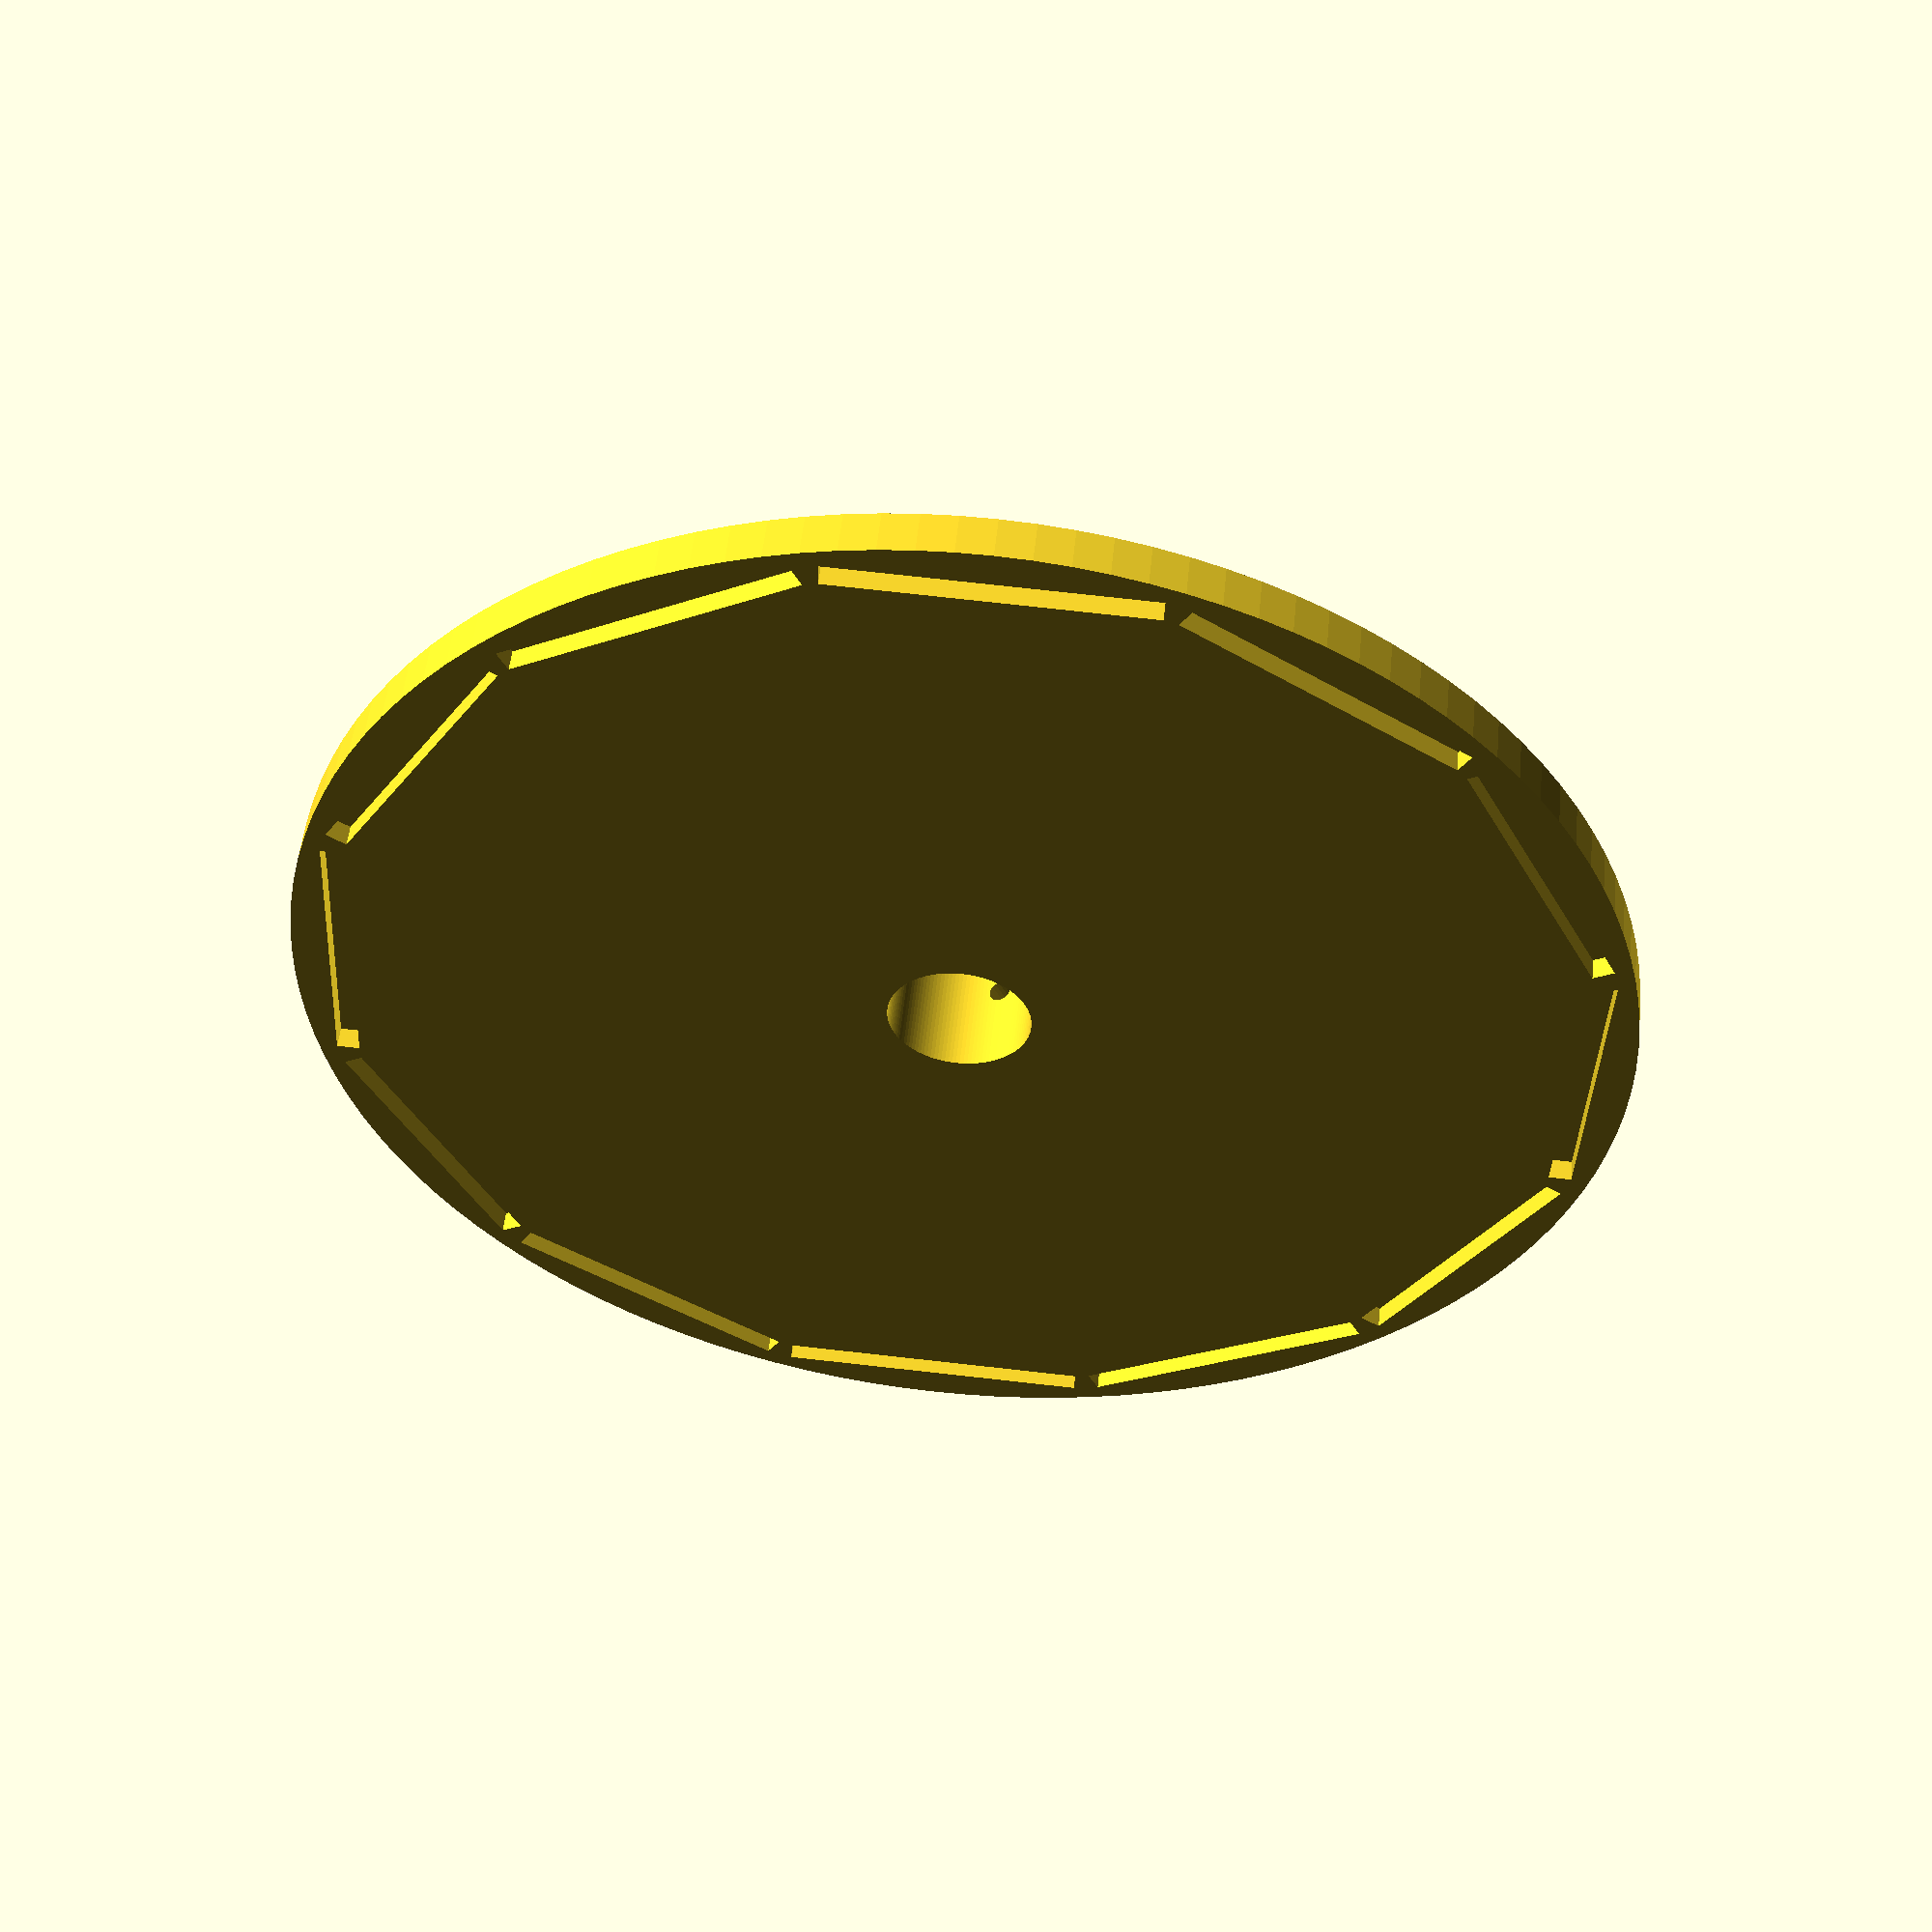
<openscad>
//This is an openscad part used as a flange to connect a zoetrope to a shaft


//render
upper_flange();

//===========Parameters===========

num_frames = 12; //total number of frames to make cutouts for
panel_width = 1.625*25.4;  //size of each panel

//===========Geometry============
clearance = 0.05; //mm - amount to oversize holes so that parts will assemble

d_shaft = .75*25.4; //0.75" shaft diameter in mm
d_mag = 0.0625*25.4; //  diamete of magnets in mm
d_pin = 0.125*25.4; // diameter of pins used to hold shaft to flange
d_flange = 7*25.4; // outer diameter of the flange 
t_flange = 6; //thickness of the flang in mm
t_hub = 6; //thickness of the material around the hub
h_hub = 12; //height of the hub from the surface of the flange
edge_space = 5; //mm from the edge of the flange to the closest part of the frame

t_panel = 3;//mm how thick each panel is
panel_cut = 3; //mm how deep of a recess to cut for each panel


fudge = 0.01; //mm - use this value to make sure surfaces aren't coincident
//===========Modules=============
module upper_flange(){
    difference(){
        //Make the core of the flange
        union(){
            //This makes the base of the flange
            cylinder(r = d_flange/2, h= t_flange, $fn = 120);
            //This makes the hub
            translate([0,0,t_flange-fudge])
            cylinder(r = d_shaft/2+t_hub, h = h_hub, $fn = 120);
        }
        //Then subtract things from it
        
        //Subtract the hole for the shaft
        translate([0,0,-fudge])
        cylinder(r = d_shaft/2+clearance,h = t_flange+h_hub+2*fudge,$fn = 120);
        
        //cut a pin to register the flange to the shaft
               
        translate([0,0,t_flange+h_hub/2])
        rotate([90,0,0]) 
        cylinder(r=d_pin/2,h=5*d_shaft+2*t_hub+2*fudge,$fn=20,center=true);
        //subtract the holes for the frames
        for (i=[0:1]){
            cord_calc(i);
            
            
        }
        
 
            
    }
    
  
    
    
    
    
}
module cord_calc(i){
    theta = 2*3.1415/num_frames;
    r_panel = (d_flange/2-edge_space)*cos(theta/2)-t_panel;
    for ( i = [0:num_frames-1] ) {
        rotate([0,0,i*theta*180/3.1415])
        translate([r_panel,-panel_width/2,-fudge])
        cube([t_panel+clearance,panel_width+clearance,panel_cut]);
    }
        
    
}
</openscad>
<views>
elev=308.7 azim=27.3 roll=185.7 proj=p view=solid
</views>
